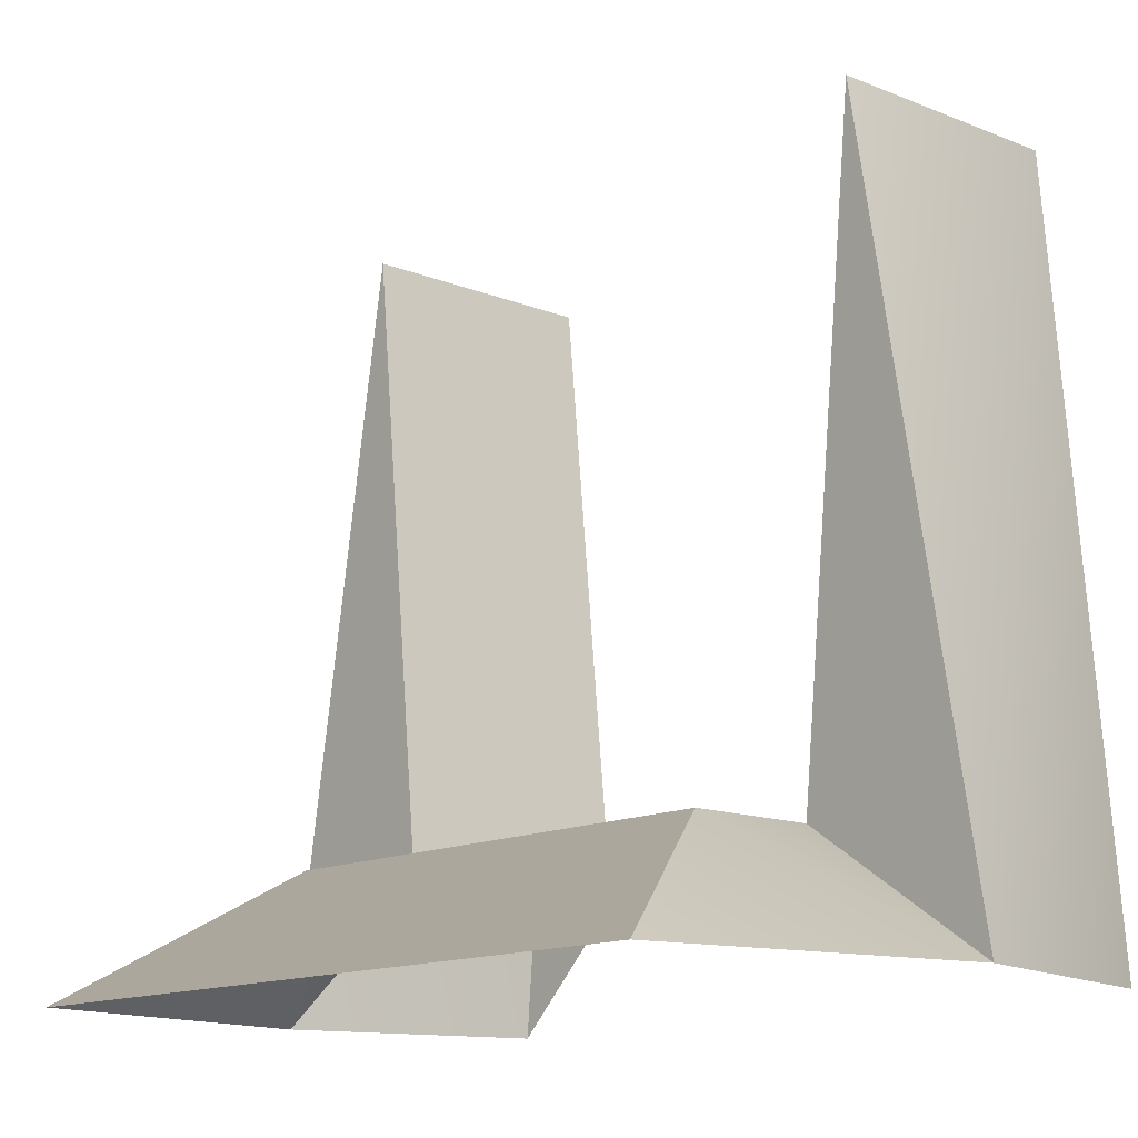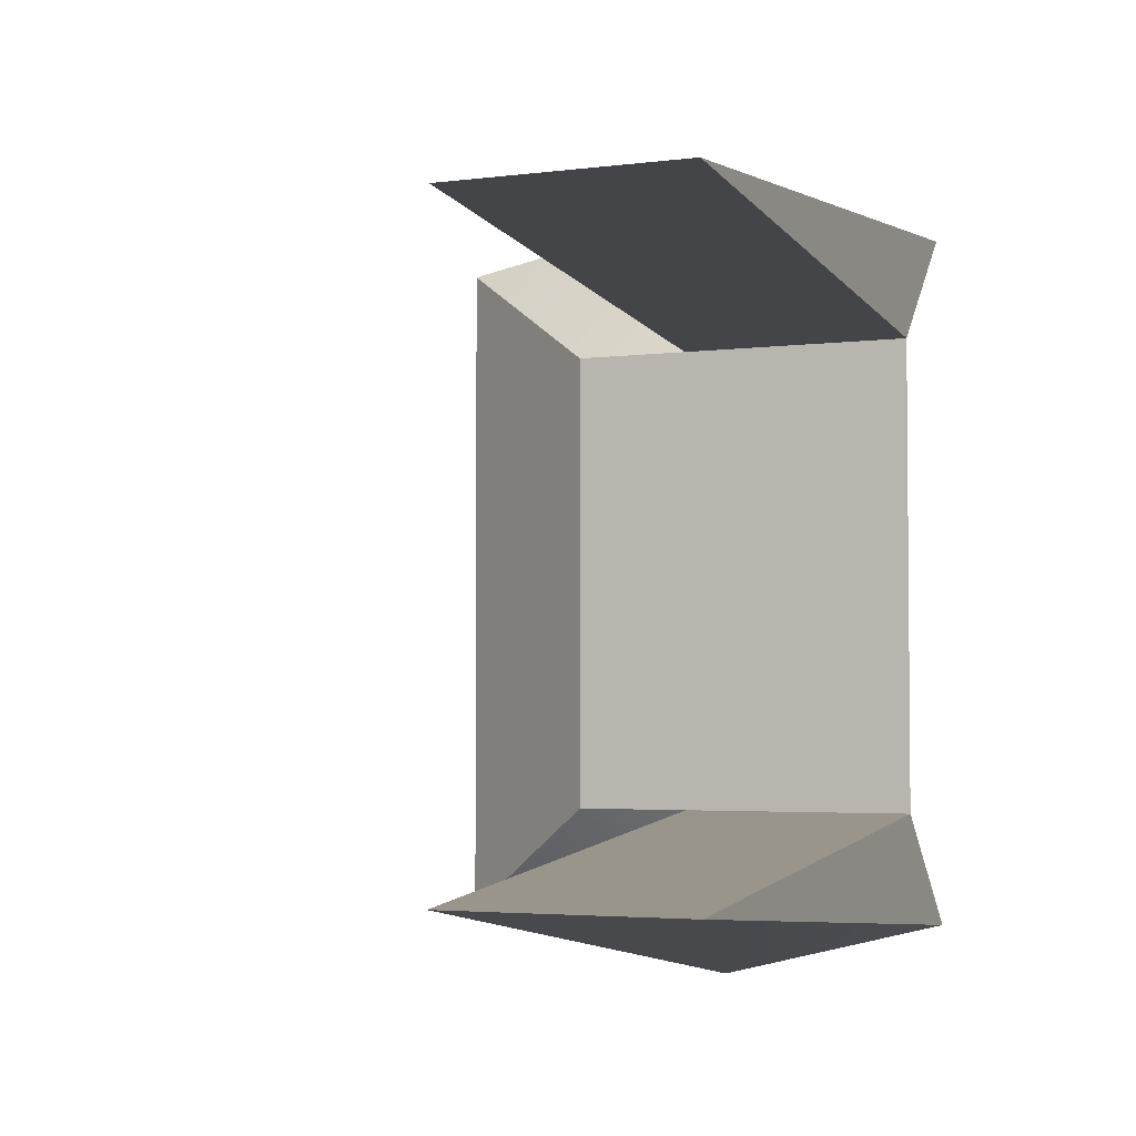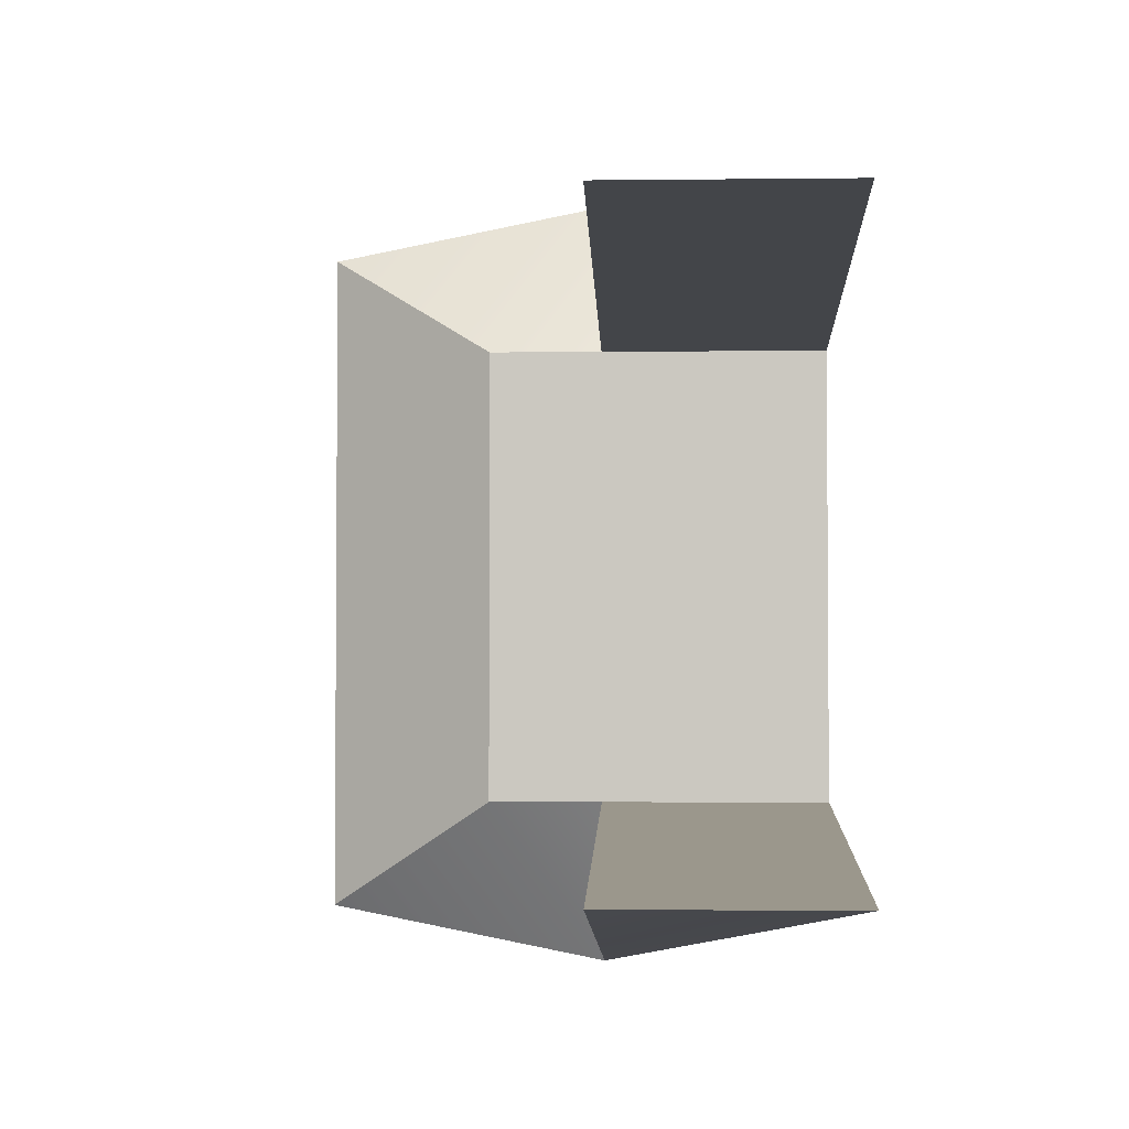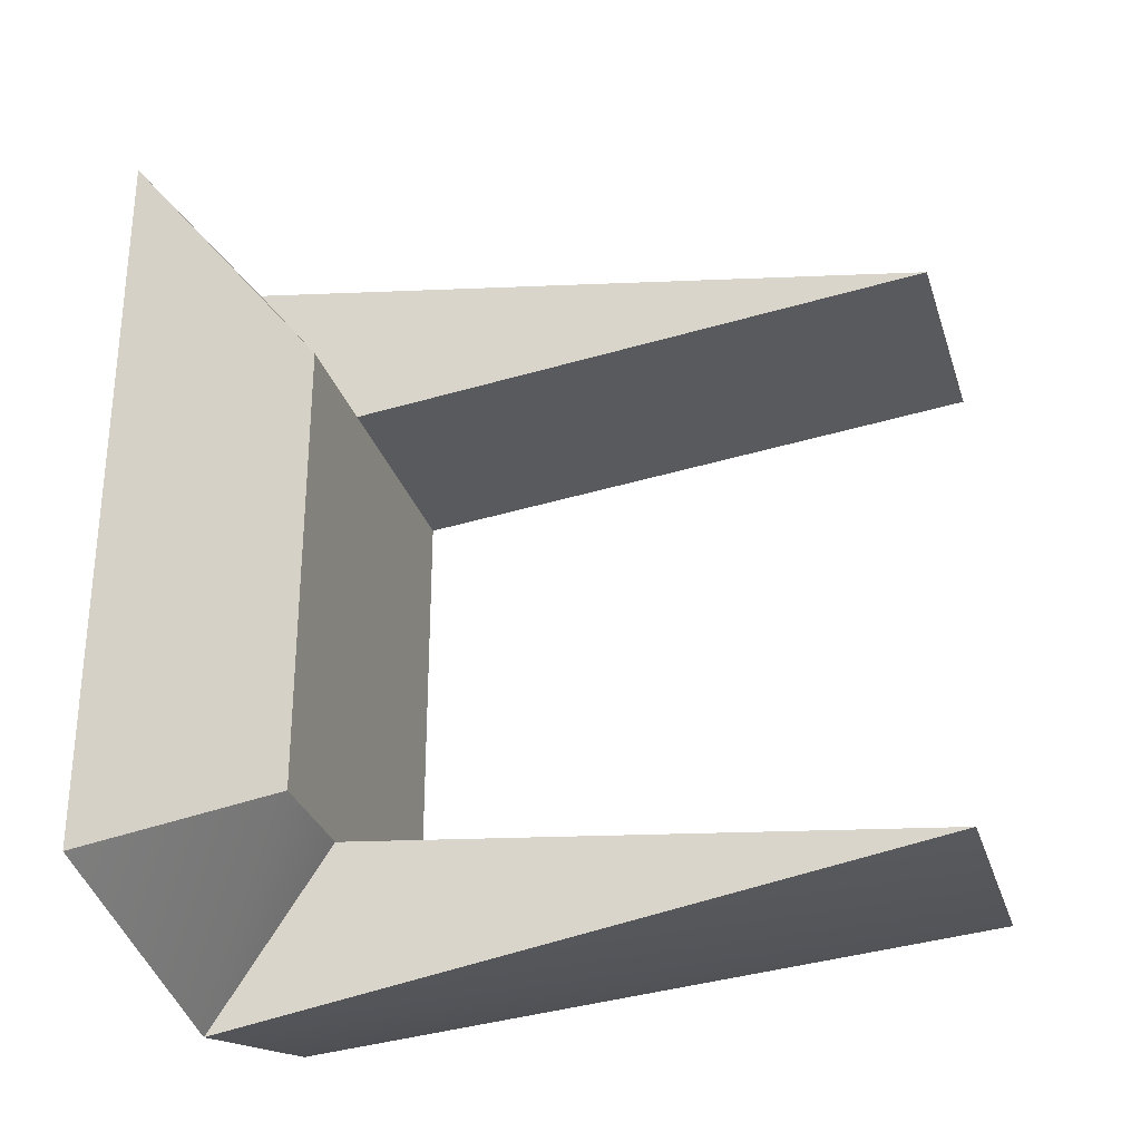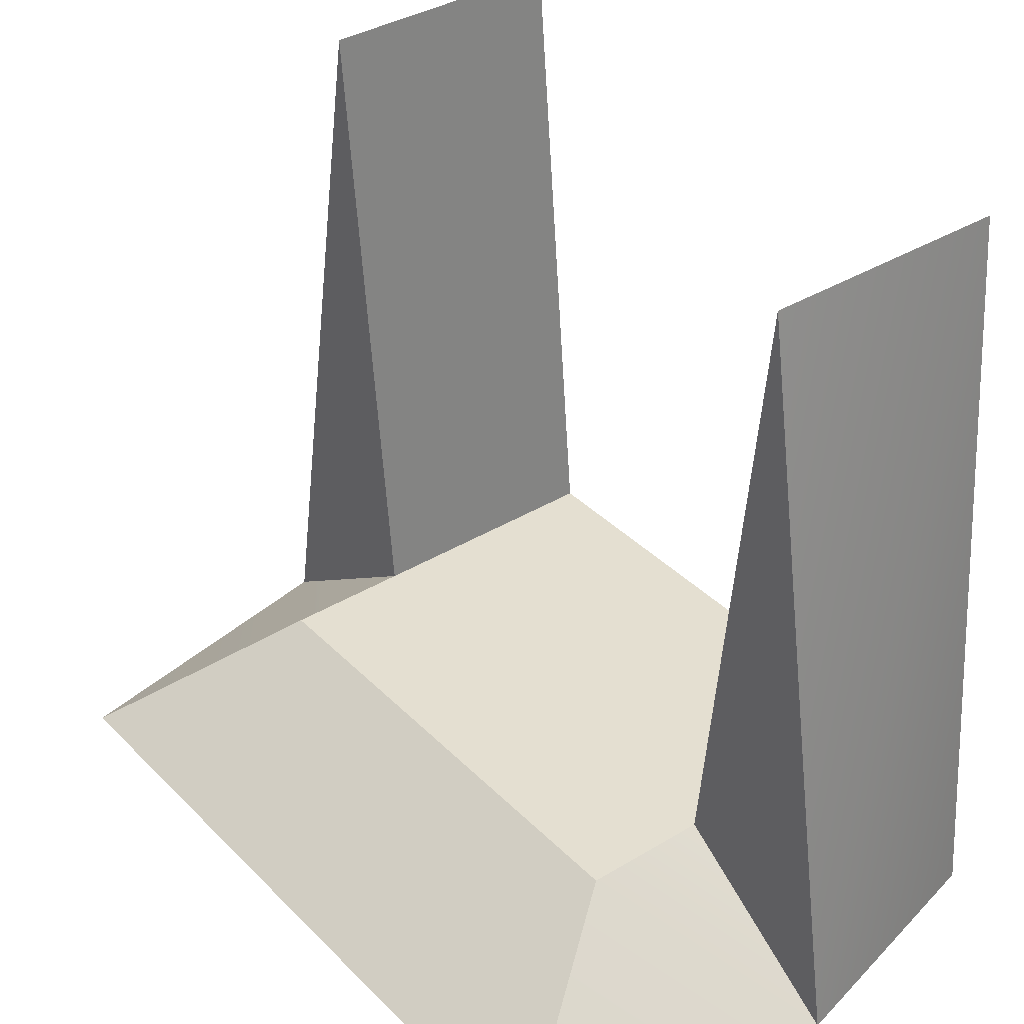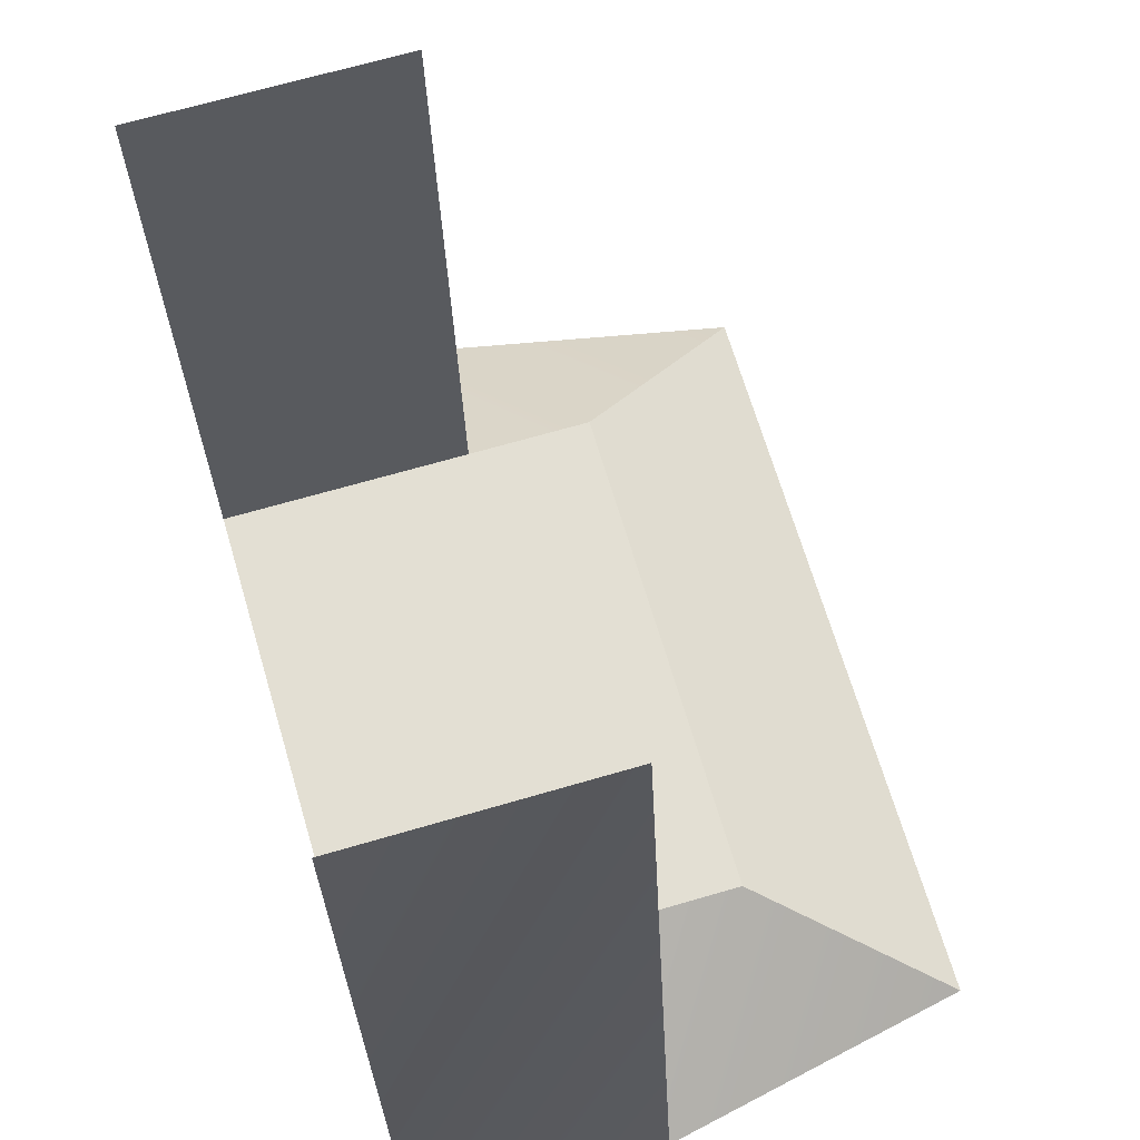
<metadata>
{"format":"obj","ext":"obj","renderer":"f3d","projection":"perspective","resolution":1024,"background":"white","views":[{"elev":-13.6,"azim":138.0,"up":"+Y"},{"elev":-3.4,"azim":-156.6,"up":"+Z"},{"elev":-2.9,"azim":-177.7,"up":"+Z"},{"elev":-30.0,"azim":106.4,"up":"+Z"},{"elev":36.8,"azim":141.9,"up":"+Y"},{"elev":67.0,"azim":-16.4,"up":"+Y"}]}
</metadata>
<code>
g pb_Mesh-860470
v 2.5 1 -5
v 4 0 -6
v 4 0 -5.335e-06
v 2.5 1 -1
v 1.5 1 -5
v 2.5 1 -5
v 2.5 1 -1
v 1.5 1 -1
v -0.5 1 -5
v -0.5 1 -1
v 4 0 -5.335e-06
v 1.5 0 0.5
v 2.5 1 -1
v 1.5 1 -1
v 1.5 1 -5
v 1.5 0 -6.5
v 2.5 1 -5
v 4 0 -6
v 1.5 1 -5
v -0.5 1 -5
v 1.5 6 -5.5
v -0.5 6 -5.5
v -0.5 1 -5
v -0.5 0 -6
v -0.5 6 -5.5
v -0.5 0 -6
v 1.5 0 -6.5
v -0.5 6 -5.5
v 1.5 6 -5.5
v 1.5 0 -6.5
v 1.5 1 -5
v 1.5 6 -5.5
v 1.5 0 0.5
v -0.5 0 2.742e-06
v 1.5 6 -0.5
v -0.5 6 -0.5
v 1.5 1 -1
v 1.5 0 0.5
v 1.5 6 -0.5
v -0.5 0 2.742e-06
v -0.5 1 -1
v -0.5 6 -0.5
v -0.5 1 -1
v 1.5 1 -1
v -0.5 6 -0.5
v 1.5 6 -0.5
g pb_Mesh-860470_0
f 3 2 1
f 3 1 4
f 7 6 5
f 8 7 5
f 8 5 9
f 10 8 9
f 13 12 11
f 14 12 13
f 17 16 15
f 17 18 16
f 21 20 19
f 21 22 20
f 25 24 23
f 28 27 26
f 28 29 27
f 32 31 30
f 35 34 33
f 35 36 34
f 39 38 37
f 42 41 40
f 45 44 43
f 45 46 44

</code>
